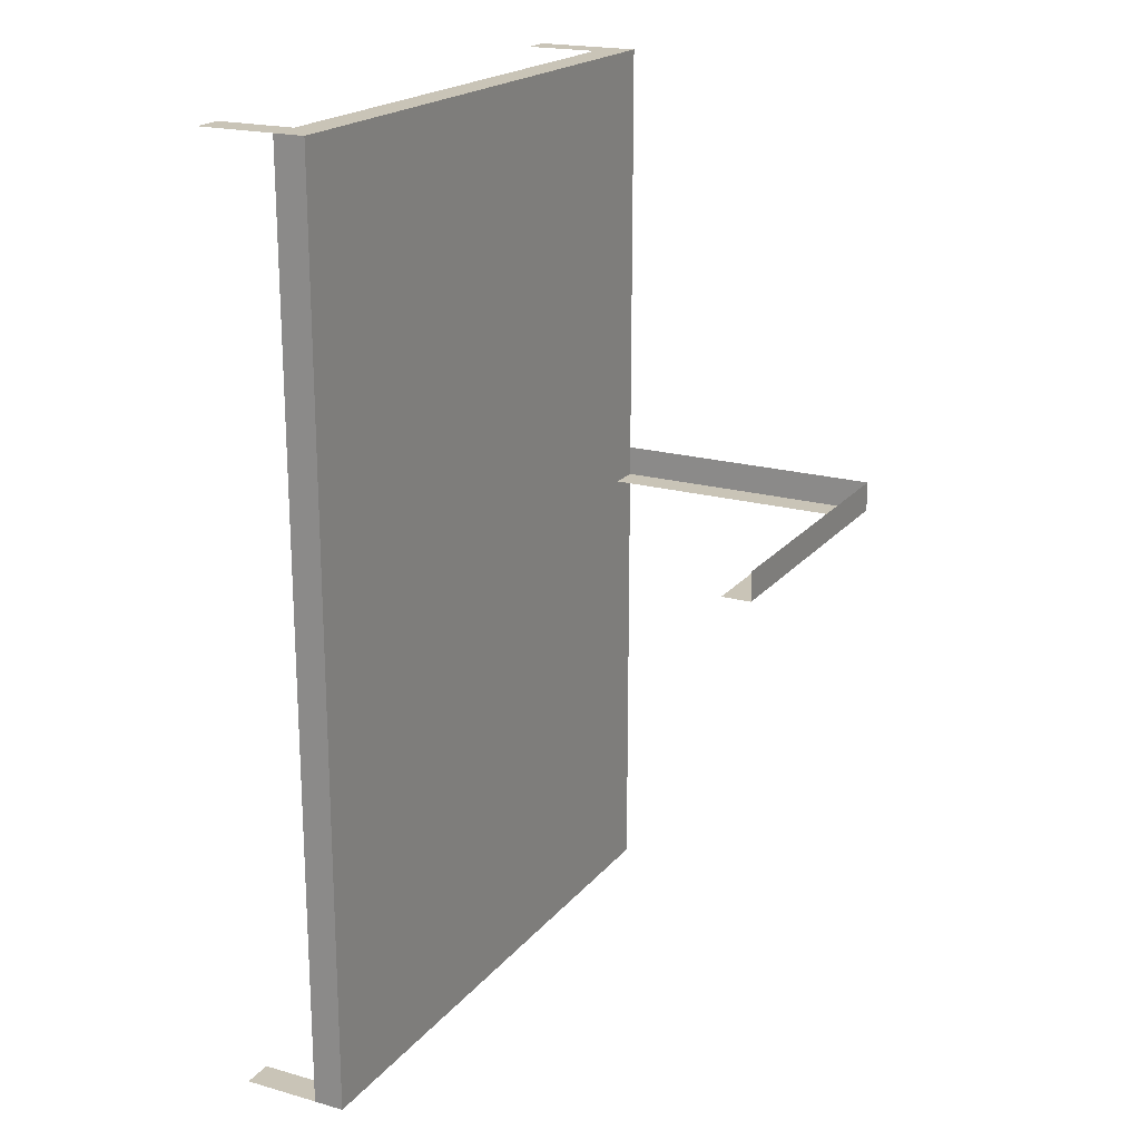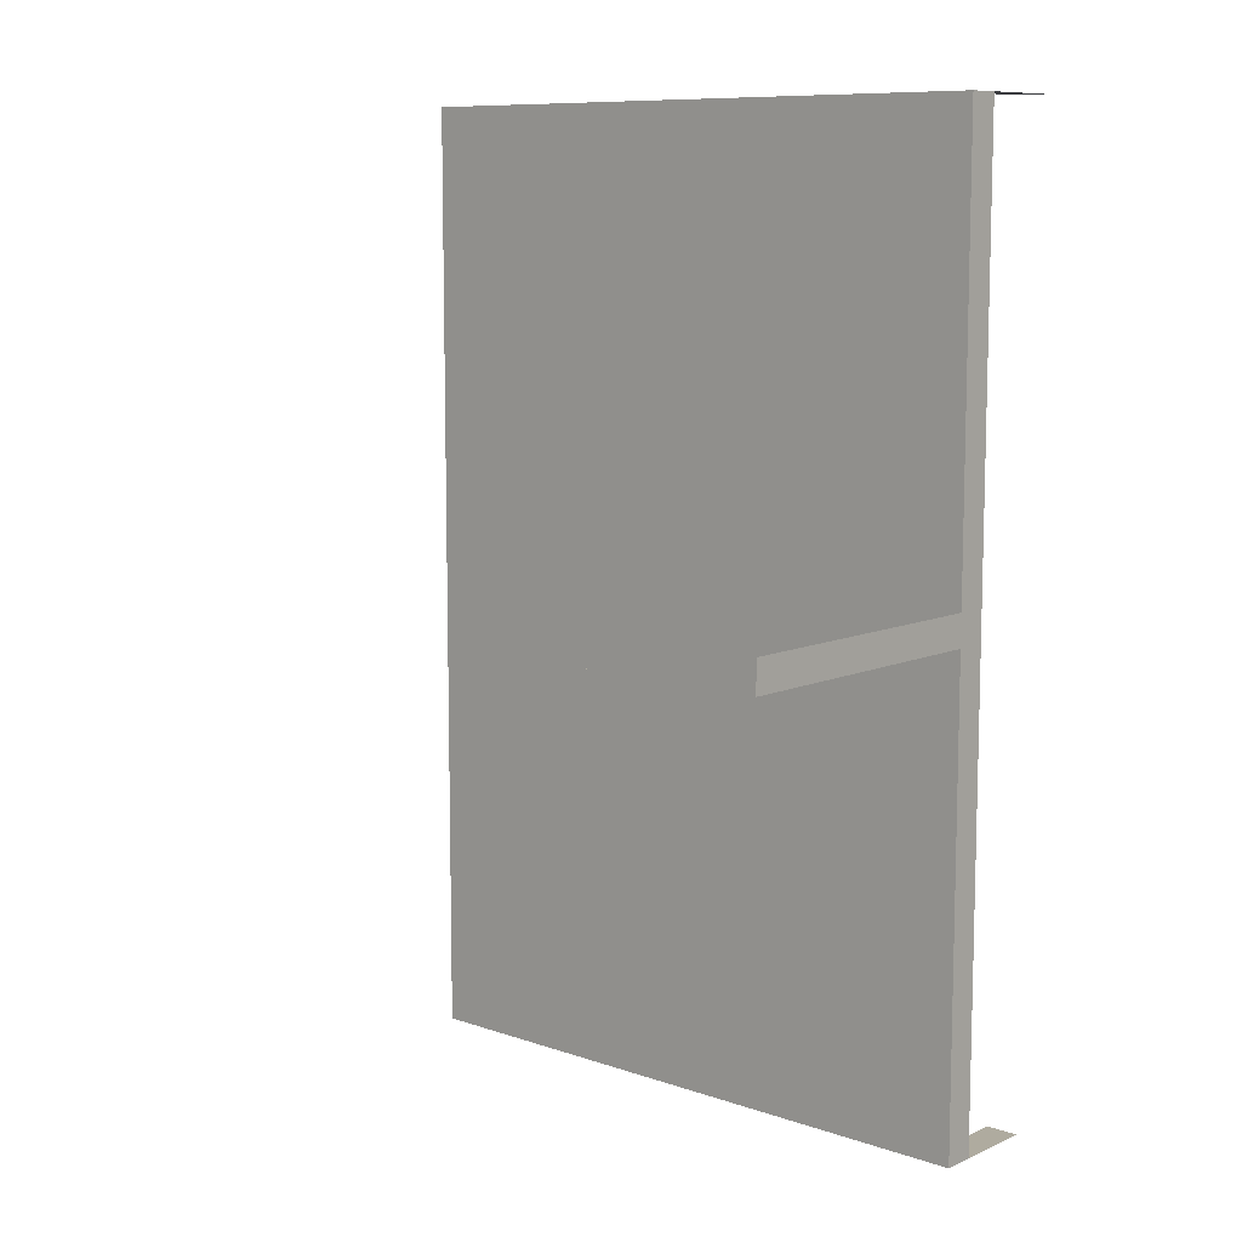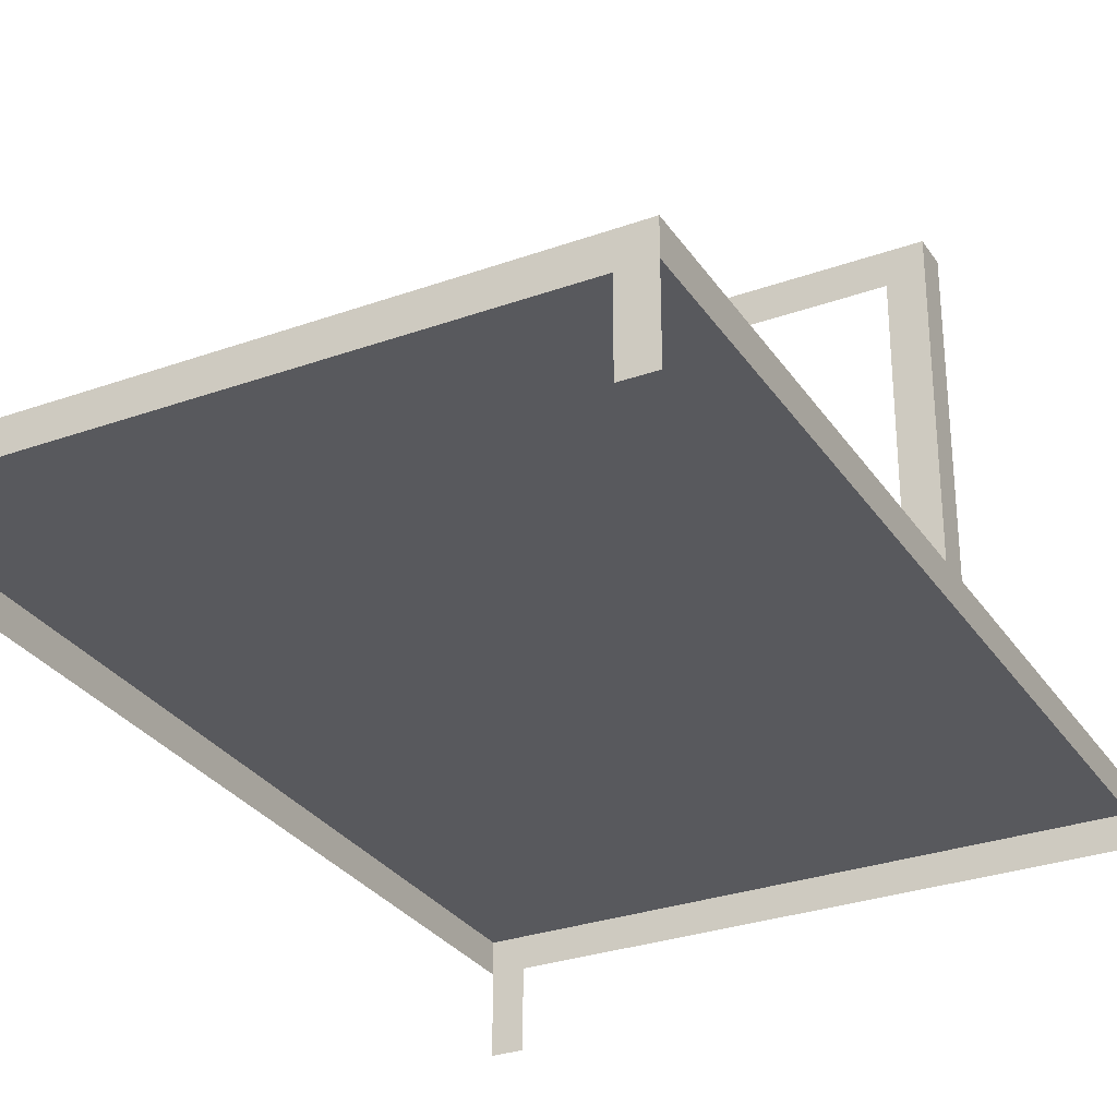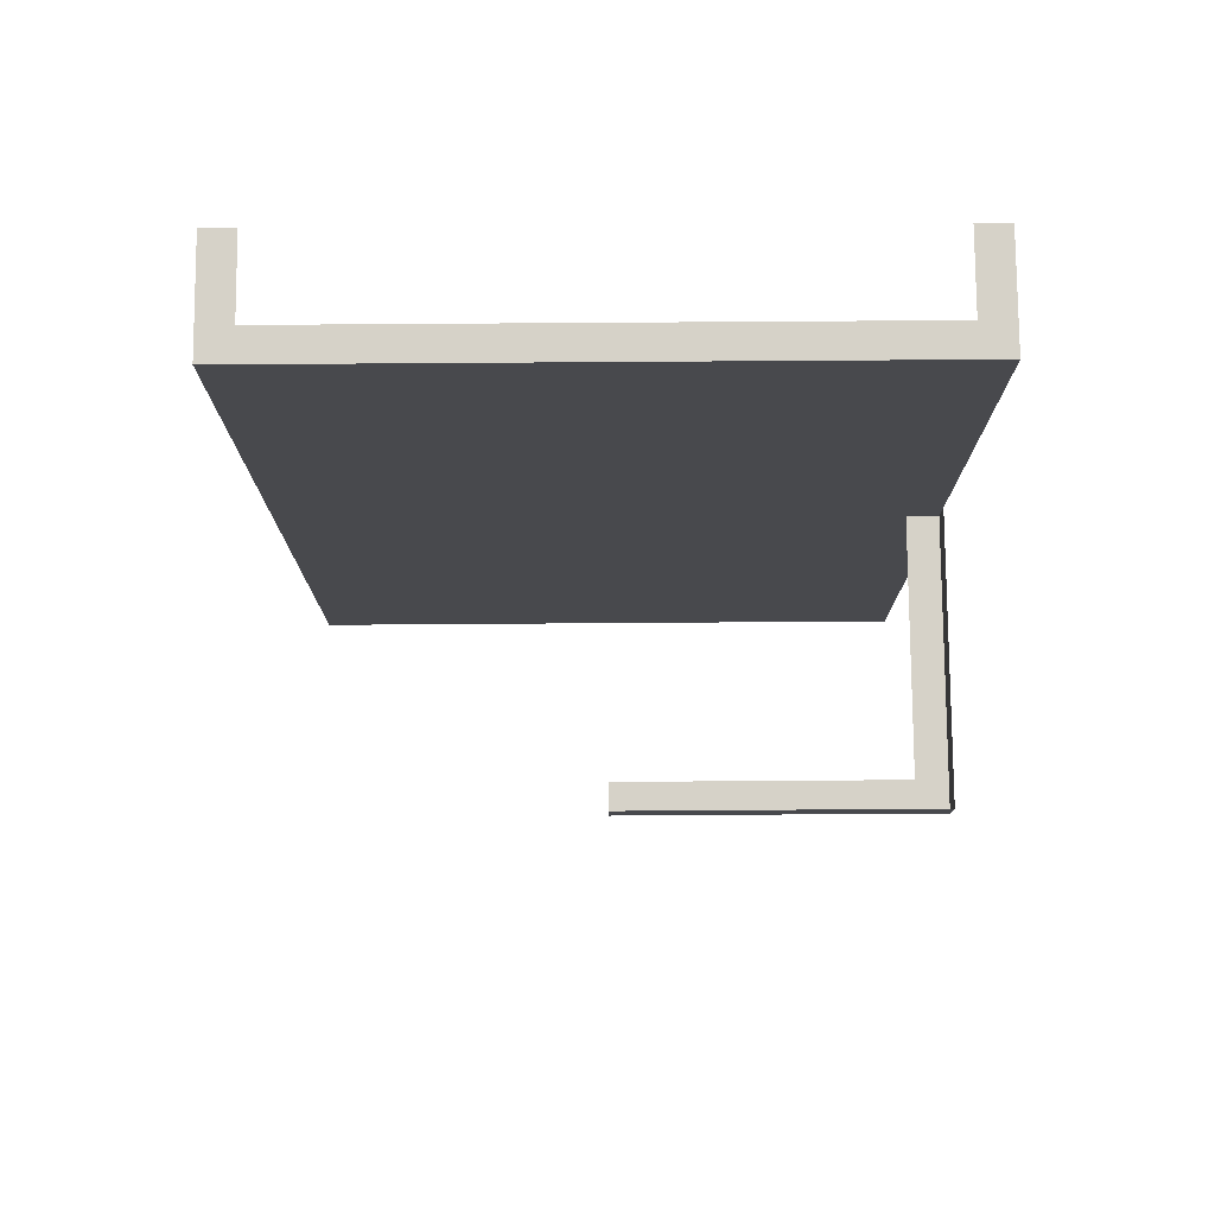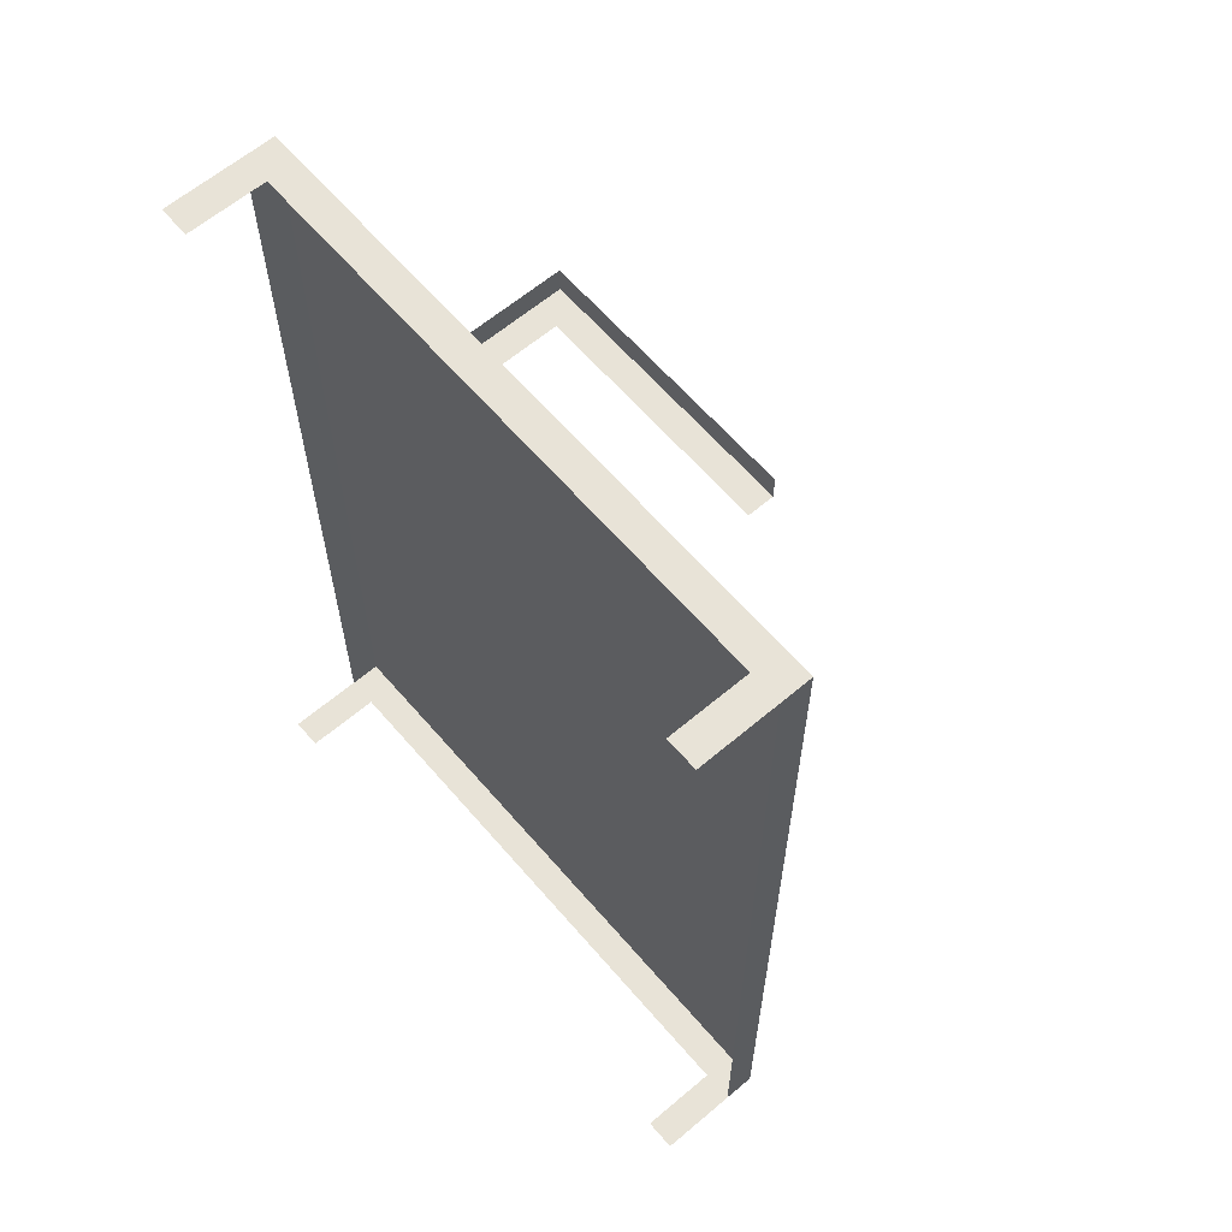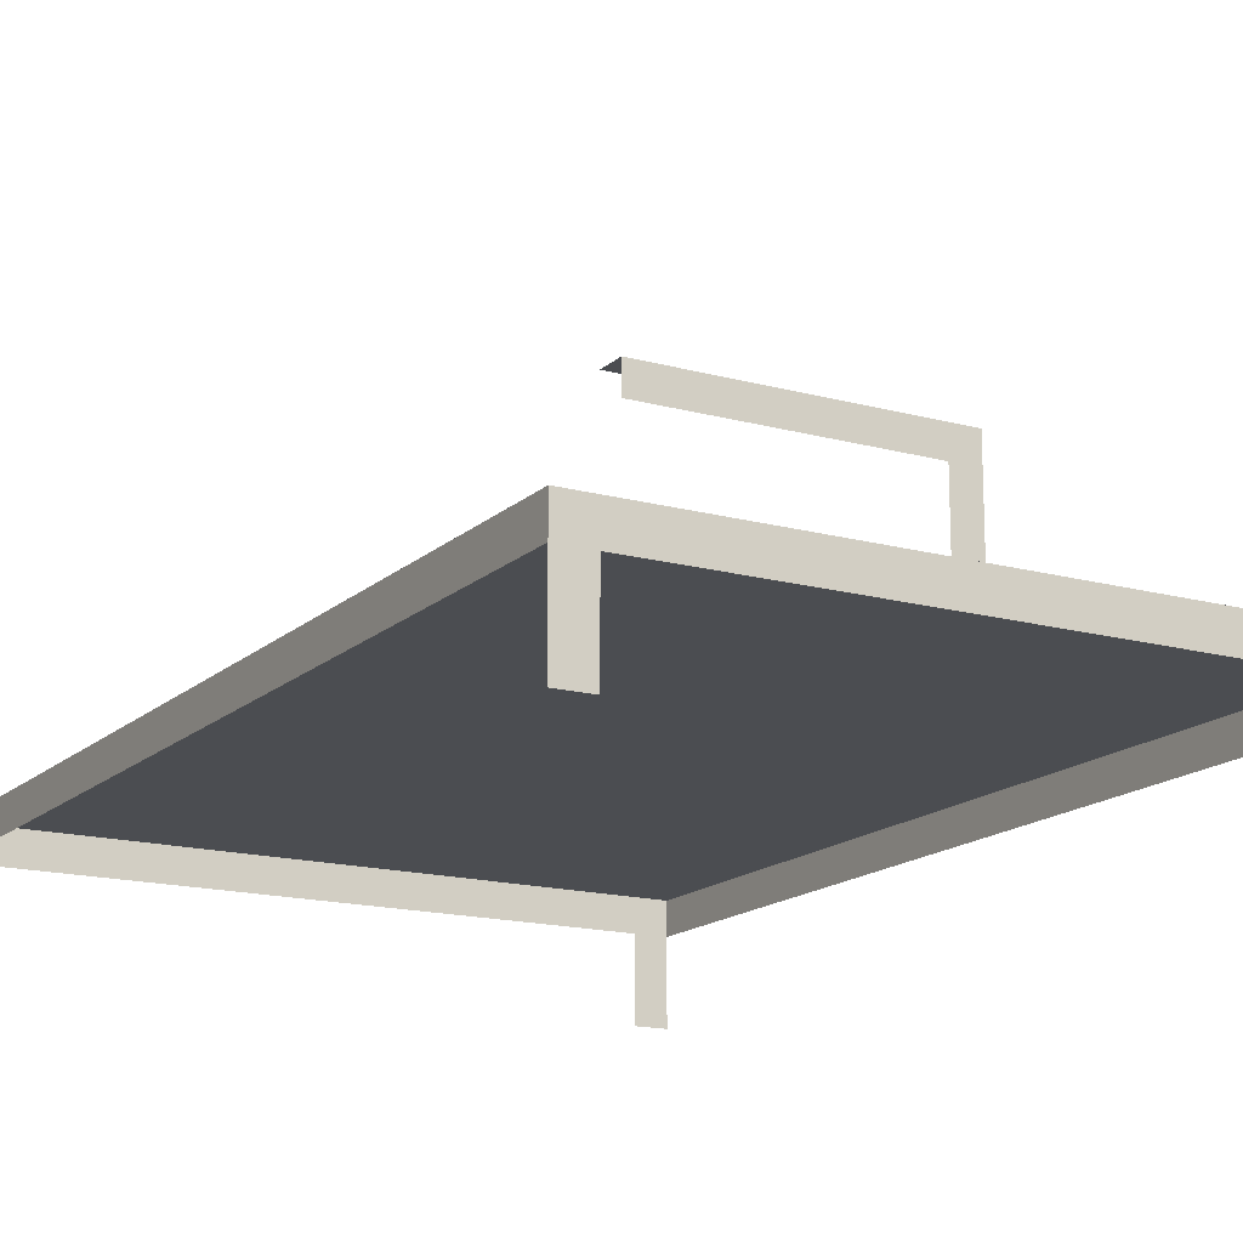
<metadata>
{"format":"obj","ext":"obj","renderer":"f3d","projection":"perspective","resolution":1024,"background":"white","views":[{"elev":19.9,"azim":117.4,"up":"+Z"},{"elev":9.6,"azim":-138.5,"up":"+Z"},{"elev":-29.8,"azim":-152.4,"up":"+Y"},{"elev":77.5,"azim":179.6,"up":"+Z"},{"elev":62.4,"azim":49.4,"up":"+Z"},{"elev":-15.9,"azim":150.2,"up":"+Y"}]}
</metadata>
<code>
v 0.5069 0.3542 0.75
v 0.5069 0.3542 2.25
v 1.507 0.3542 0.75
v 1.507 0.3542 2.25
v 0.006944 1.254 1.5
v 0.006944 0.3542 1.6
v 0.006944 0.3542 1.5
v 0.006944 1.254 1.6
v 1.007 1.254 1.5
v 1.007 1.254 1.6
v 0.1069 1.154 1.5
v 1.007 1.154 1.5
v 0.1069 1.254 1.5
v 0.1069 0.3542 1.5
v 0.006944 0.3542 -0
v 0.006944 0.2542 3
v 2.007 0.3542 3
v 2.007 0.2542 -0
v 2.007 0.3542 -0
v 0.006944 0.3542 3
v 2.007 0.2542 3
v 0.006944 0.2542 -0
v 0.006944 0.004167 -0
v 0.1069 0.004167 -0
v 0.1069 0.2542 -0
v 1.907 0.2542 -0
v 1.907 0.004167 -0
v 2.007 0.004167 -0
v 0.1069 0.2542 3
v 0.006944 0.004167 3
v 0.1069 0.004167 3
v 1.907 0.2542 3
v 1.907 0.004167 3
v 2.007 0.004167 3
g 0
f 2 3 1
f 4 3 2
f 6 8 5
f 5 7 6
f 5 8 10
f 10 9 5
f 13 11 9
f 12 9 11
f 7 5 13
f 13 14 7
f 17 19 15
f 15 20 17
f 22 16 15
f 20 15 16
f 18 19 17
f 17 21 18
f 18 22 19
f 15 19 22
f 21 17 20
f 20 16 21
f 22 23 25
f 24 25 23
f 26 27 18
f 28 18 27
f 30 29 16
f 31 29 30
f 33 34 32
f 21 32 34

</code>
